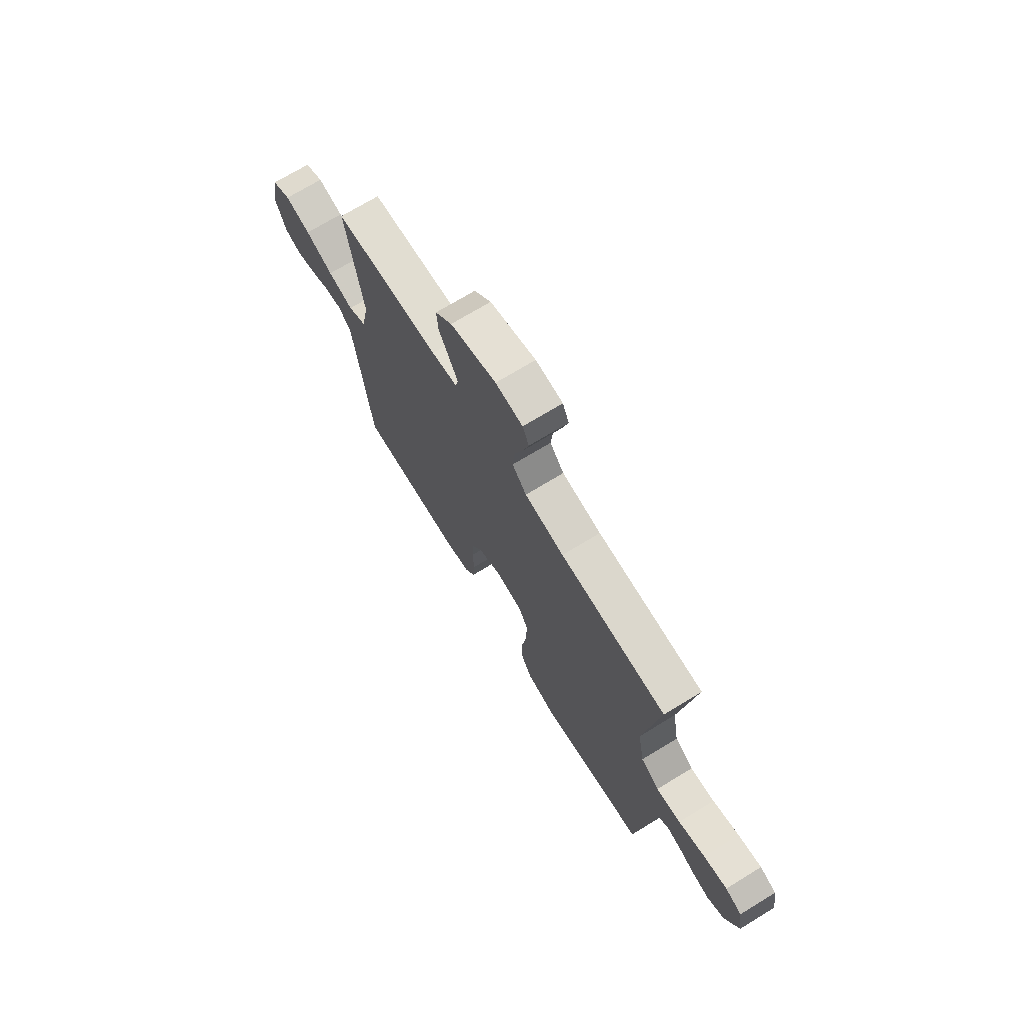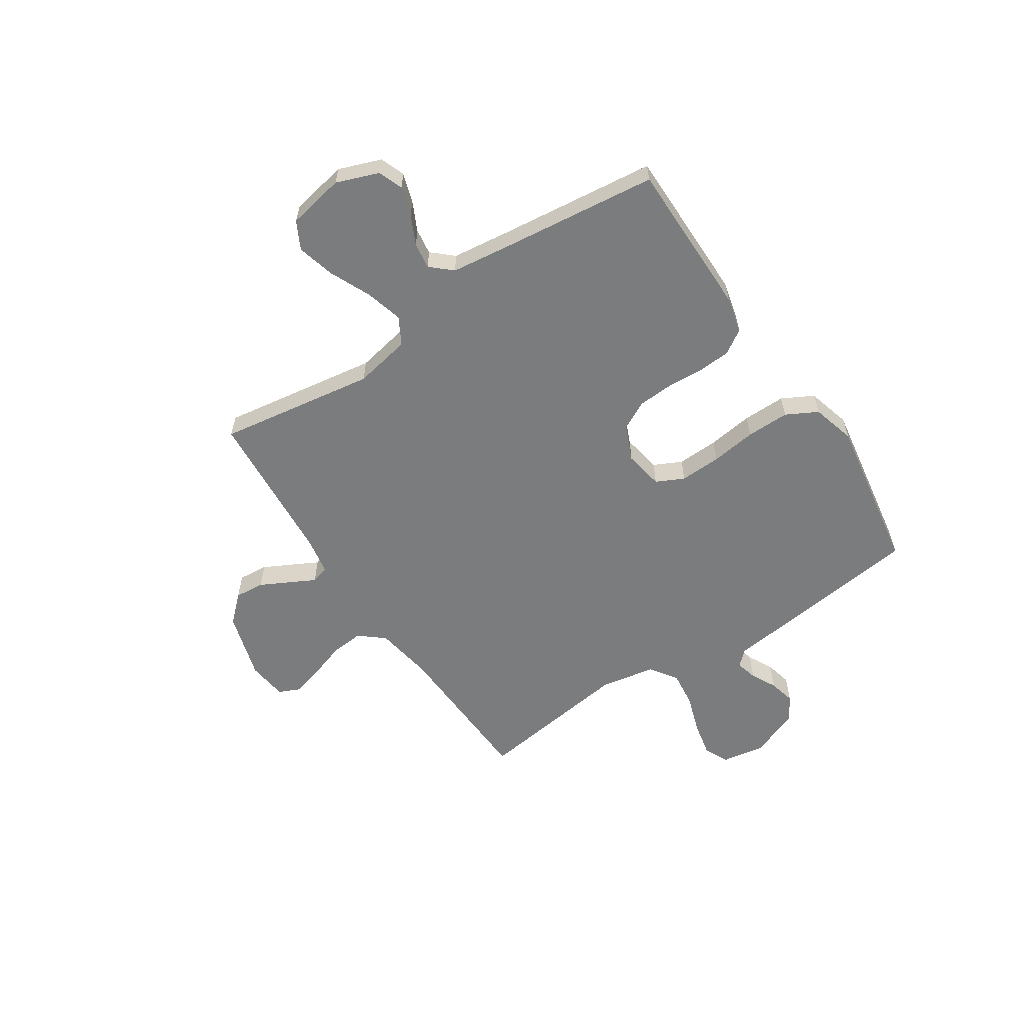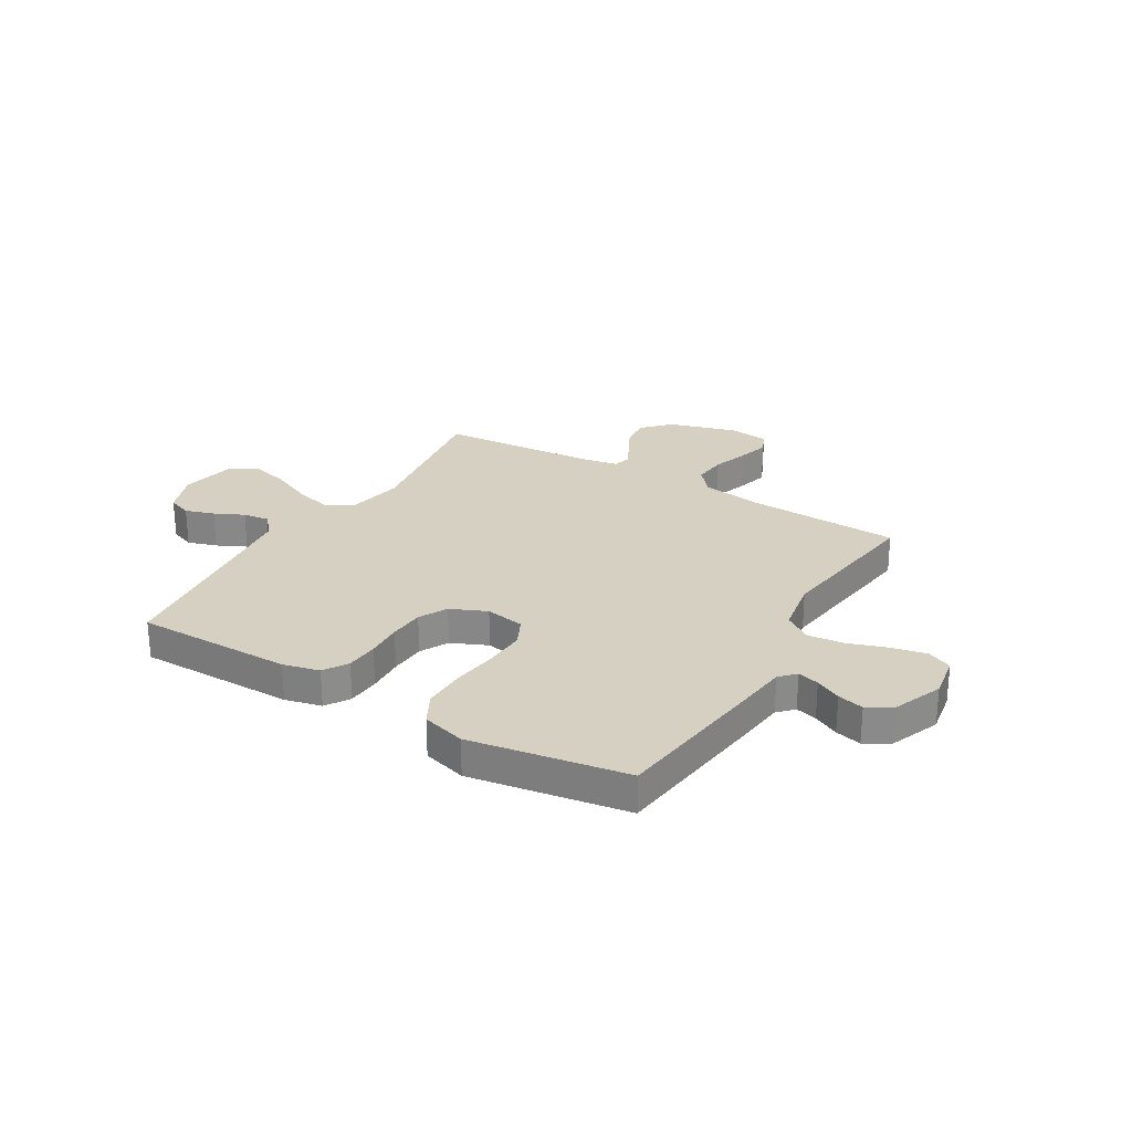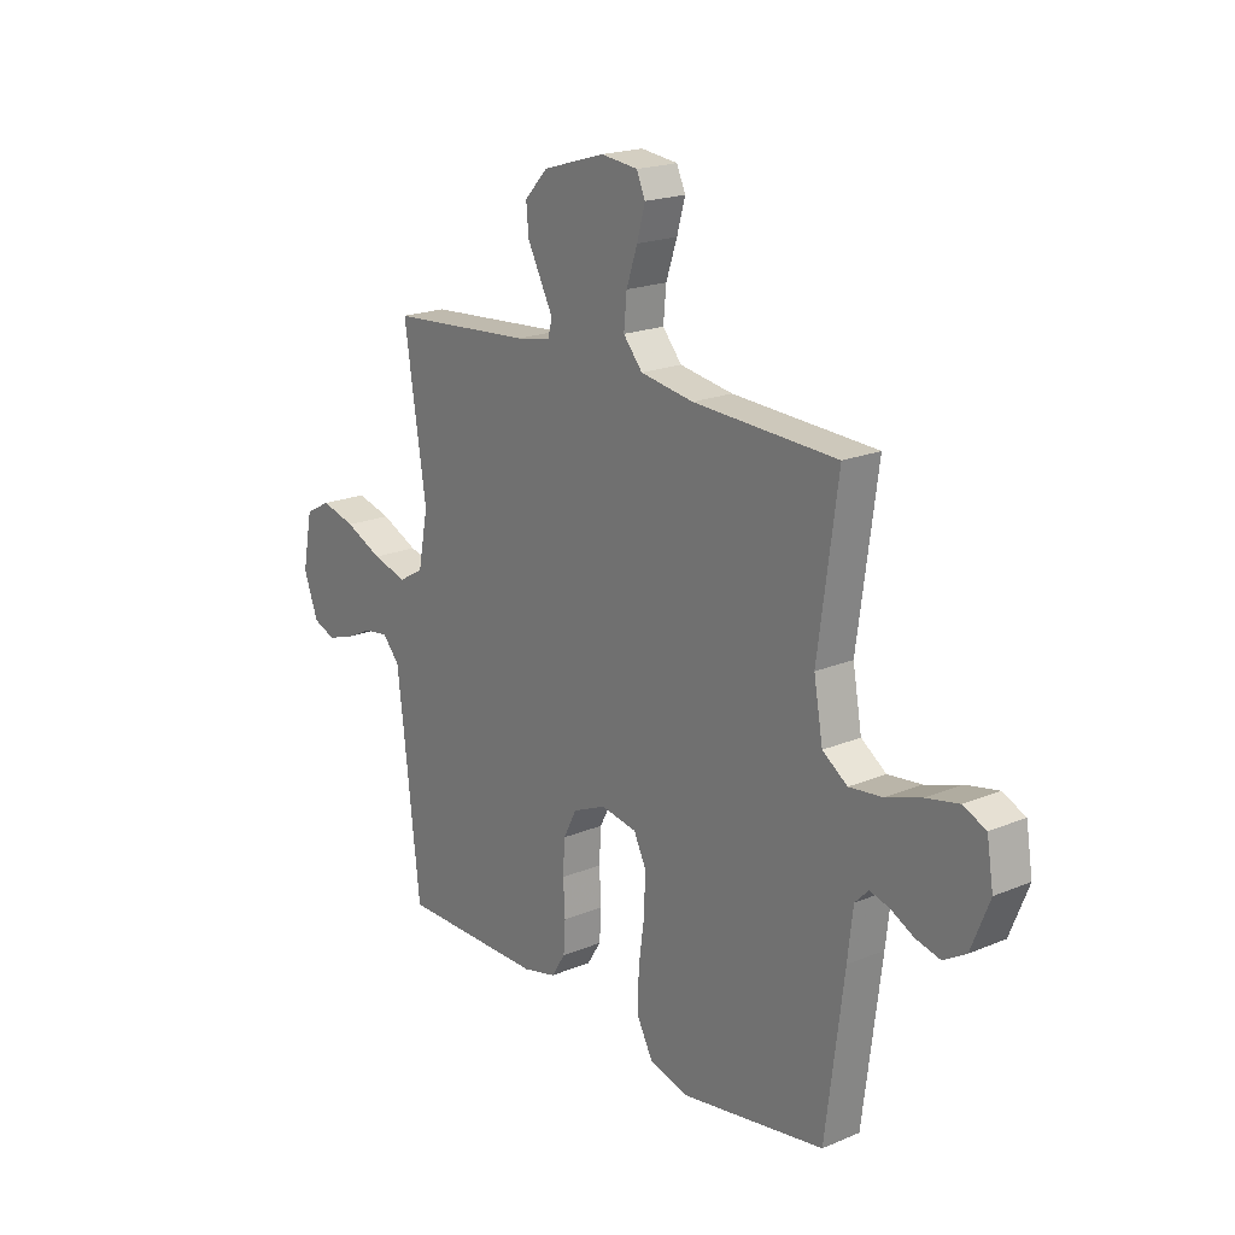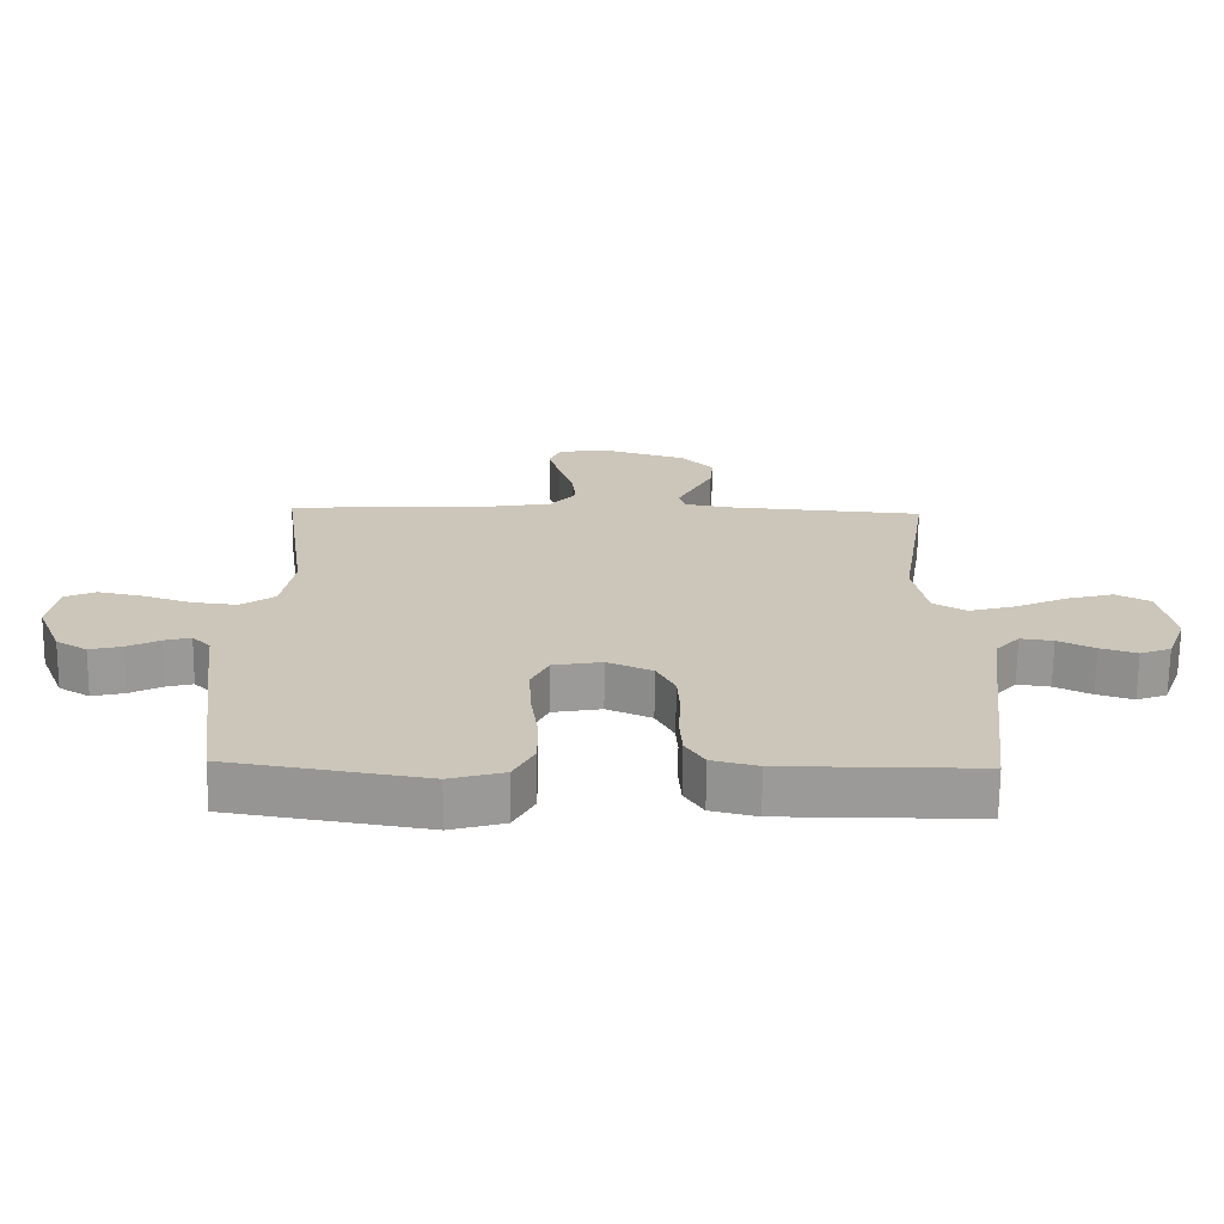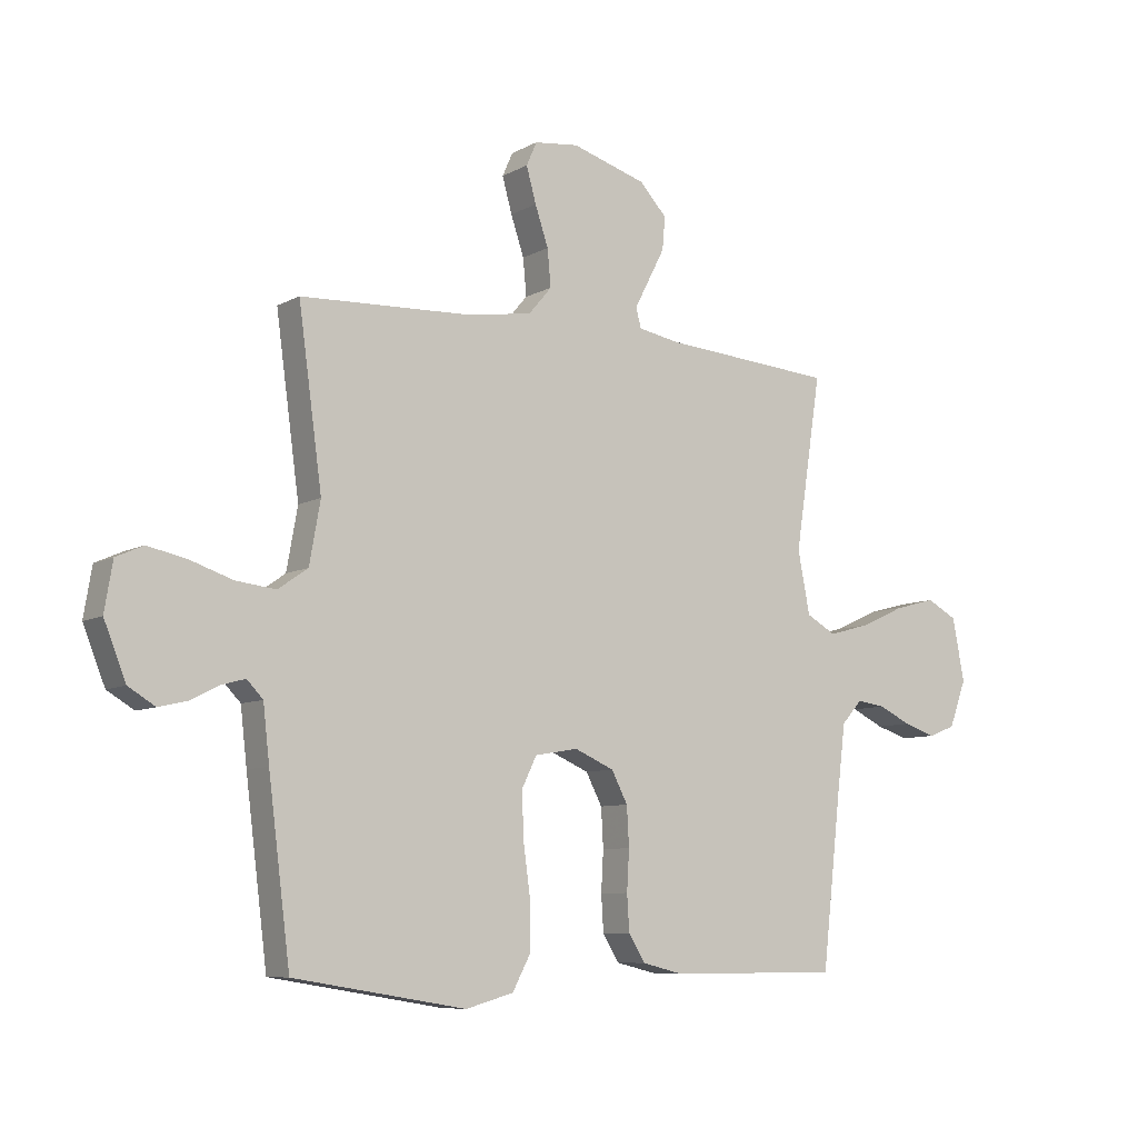
<metadata>
{"format":"obj","ext":"obj","renderer":"f3d","projection":"perspective","resolution":1024,"background":"white","views":[{"elev":71.5,"azim":-121.4,"up":"+Z"},{"elev":-58.7,"azim":123.5,"up":"+Y"},{"elev":26.5,"azim":-149.2,"up":"+Y"},{"elev":19.6,"azim":-127.9,"up":"+Z"},{"elev":-69.3,"azim":-0.6,"up":"+Z"},{"elev":-8.1,"azim":-34.6,"up":"+Z"}]}
</metadata>
<code>
v -0.5 0.07 0.5
v -0.2 0.07 0.513
v -0.089 0.07 0.531
v -0.049 0.07 0.578
v -0.055 0.07 0.642
v -0.078 0.07 0.71
v -0.095 0.07 0.771
v -0.077 0.07 0.812
v 0 0.07 0.821
v 0.13 0.07 0.782
v 0.178 0.07 0.731
v 0.173 0.07 0.674
v 0.144 0.07 0.618
v 0.119 0.07 0.57
v 0.128 0.07 0.536
v 0.2 0.07 0.523
v 0.5 0.07 0.5
v 0.454 0.07 0.2
v 0.475 0.07 0.092
v 0.527 0.07 0.063
v 0.599 0.07 0.083
v 0.677 0.07 0.118
v 0.749 0.07 0.137
v 0.802 0.07 0.109
v 0.823 0.07 0
v 0.793 0.07 -0.081
v 0.746 0.07 -0.099
v 0.69 0.07 -0.081
v 0.634 0.07 -0.054
v 0.584 0.07 -0.047
v 0.548 0.07 -0.087
v 0.534 0.07 -0.2
v 0.5 0.07 -0.5
v 0.2 0.07 -0.5
v 0.13 0.07 -0.483
v 0.101 0.07 -0.437
v 0.097 0.07 -0.374
v 0.101 0.07 -0.304
v 0.097 0.07 -0.236
v 0.069 0.07 -0.182
v 0 0.07 -0.152
v -0.075 0.07 -0.165
v -0.101 0.07 -0.218
v -0.098 0.07 -0.297
v -0.086 0.07 -0.384
v -0.085 0.07 -0.466
v -0.117 0.07 -0.526
v -0.2 0.07 -0.549
v -0.5 0.07 -0.5
v -0.538 0.07 -0.2
v -0.549 0.07 -0.104
v -0.577 0.07 -0.075
v -0.618 0.07 -0.086
v -0.667 0.07 -0.111
v -0.717 0.07 -0.123
v -0.764 0.07 -0.095
v -0.802 0.07 0
v -0.788 0.07 0.084
v -0.741 0.07 0.105
v -0.674 0.07 0.091
v -0.599 0.07 0.066
v -0.53 0.07 0.058
v -0.478 0.07 0.094
v -0.459 0.07 0.2
v -0.5 0 0.5
v -0.2 0 0.513
v -0.089 0 0.531
v -0.049 0 0.578
v -0.055 0 0.642
v -0.078 0 0.71
v -0.095 0 0.771
v -0.077 0 0.812
v 0 0 0.821
v 0.13 0 0.782
v 0.178 0 0.731
v 0.173 0 0.674
v 0.144 0 0.618
v 0.119 0 0.57
v 0.128 0 0.536
v 0.2 0 0.523
v 0.5 0 0.5
v 0.454 0 0.2
v 0.475 0 0.092
v 0.527 0 0.063
v 0.599 0 0.083
v 0.677 0 0.118
v 0.749 0 0.137
v 0.802 0 0.109
v 0.823 0 0
v 0.793 0 -0.081
v 0.746 0 -0.099
v 0.69 0 -0.081
v 0.634 0 -0.054
v 0.584 0 -0.047
v 0.548 0 -0.087
v 0.534 0 -0.2
v 0.5 0 -0.5
v 0.2 0 -0.5
v 0.13 0 -0.483
v 0.101 0 -0.437
v 0.097 0 -0.374
v 0.101 0 -0.304
v 0.097 0 -0.236
v 0.069 0 -0.182
v 0 0 -0.152
v -0.075 0 -0.165
v -0.101 0 -0.218
v -0.098 0 -0.297
v -0.086 0 -0.384
v -0.085 0 -0.466
v -0.117 0 -0.526
v -0.2 0 -0.549
v -0.5 0 -0.5
v -0.538 0 -0.2
v -0.549 0 -0.104
v -0.577 0 -0.075
v -0.618 0 -0.086
v -0.667 0 -0.111
v -0.717 0 -0.123
v -0.764 0 -0.095
v -0.802 0 0
v -0.788 0 0.084
v -0.741 0 0.105
v -0.674 0 0.091
v -0.599 0 0.066
v -0.53 0 0.058
v -0.478 0 0.094
v -0.459 0 0.2
f 58 59 60 61
f 58 61 62
f 57 58 62
f 56 57 62
f 53 54 55 56
f 52 53 56 62
f 51 52 62 63
f 49 50 51 63
f 44 45 46 47
f 43 44 47 48
f 35 36 37 38
f 35 38 39
f 32 33 34 35
f 31 32 35 39
f 30 31 39 40
f 26 27 28 29
f 24 25 26 29
f 24 29 30
f 21 22 23 24
f 20 21 24 30
f 19 20 30 40
f 16 17 18
f 15 16 18 19
f 11 12 13 14
f 9 10 11 14
f 9 14 15
f 8 9 15
f 5 6 7 8
f 5 8 15
f 4 5 15 19
f 64 1 2
f 64 2 3
f 63 64 3
f 43 48 49 63
f 42 43 63 3
f 41 42 3 4
f 4 19 40 41
f 125 124 123 122
f 126 125 122
f 126 122 121
f 126 121 120
f 120 119 118 117
f 126 120 117 116
f 127 126 116 115
f 127 115 114 113
f 111 110 109 108
f 112 111 108 107
f 102 101 100 99
f 103 102 99
f 99 98 97 96
f 103 99 96 95
f 104 103 95 94
f 93 92 91 90
f 93 90 89 88
f 94 93 88
f 88 87 86 85
f 94 88 85 84
f 104 94 84 83
f 82 81 80
f 83 82 80 79
f 78 77 76 75
f 78 75 74 73
f 79 78 73
f 79 73 72
f 72 71 70 69
f 79 72 69
f 83 79 69 68
f 66 65 128
f 67 66 128
f 67 128 127
f 127 113 112 107
f 67 127 107 106
f 68 67 106 105
f 105 104 83 68
f 1 65 66 2
f 2 66 67 3
f 3 67 68 4
f 4 68 69 5
f 5 69 70 6
f 6 70 71 7
f 7 71 72 8
f 8 72 73 9
f 9 73 74 10
f 10 74 75 11
f 11 75 76 12
f 12 76 77 13
f 13 77 78 14
f 14 78 79 15
f 15 79 80 16
f 16 80 81 17
f 17 81 82 18
f 18 82 83 19
f 19 83 84 20
f 20 84 85 21
f 21 85 86 22
f 22 86 87 23
f 23 87 88 24
f 24 88 89 25
f 25 89 90 26
f 26 90 91 27
f 27 91 92 28
f 28 92 93 29
f 29 93 94 30
f 30 94 95 31
f 31 95 96 32
f 32 96 97 33
f 33 97 98 34
f 34 98 99 35
f 35 99 100 36
f 36 100 101 37
f 37 101 102 38
f 38 102 103 39
f 39 103 104 40
f 40 104 105 41
f 41 105 106 42
f 42 106 107 43
f 43 107 108 44
f 44 108 109 45
f 45 109 110 46
f 46 110 111 47
f 47 111 112 48
f 48 112 113 49
f 49 113 114 50
f 50 114 115 51
f 51 115 116 52
f 52 116 117 53
f 53 117 118 54
f 54 118 119 55
f 55 119 120 56
f 56 120 121 57
f 57 121 122 58
f 58 122 123 59
f 59 123 124 60
f 60 124 125 61
f 61 125 126 62
f 62 126 127 63
f 63 127 128 64
f 64 128 65 1

</code>
